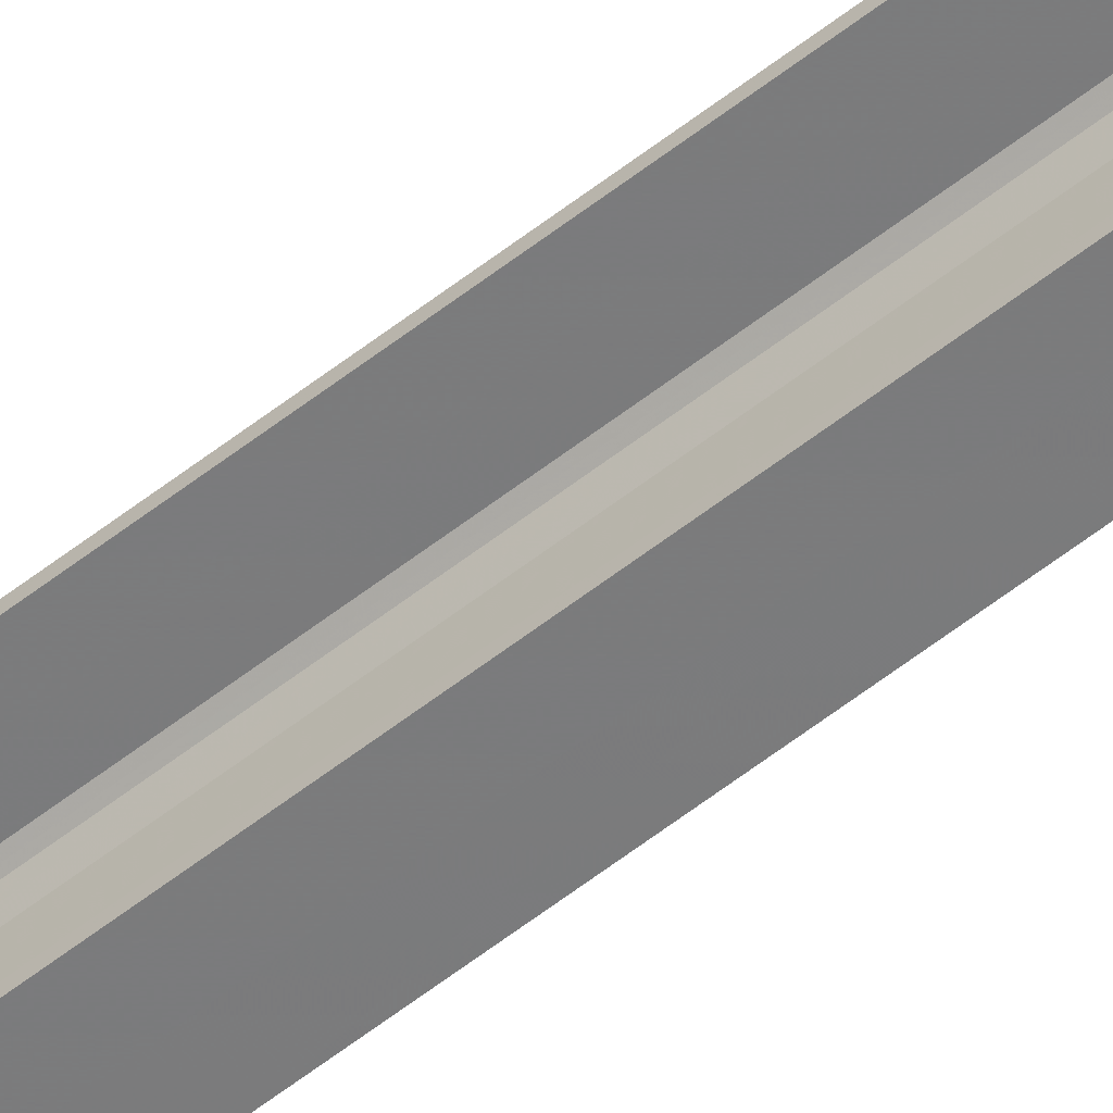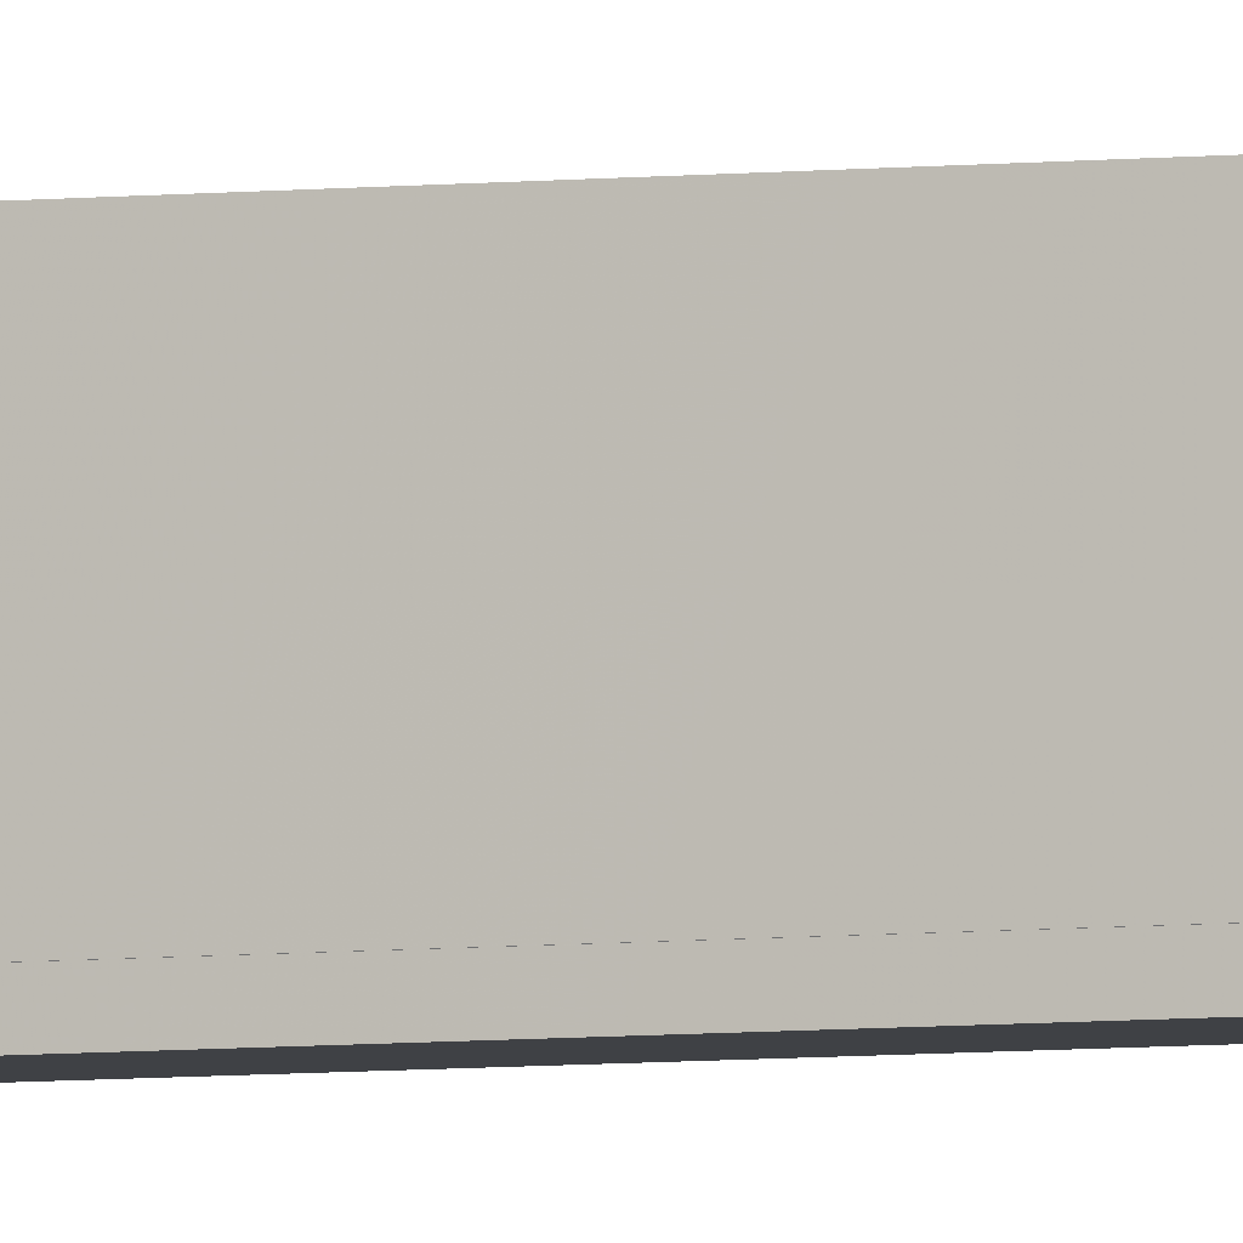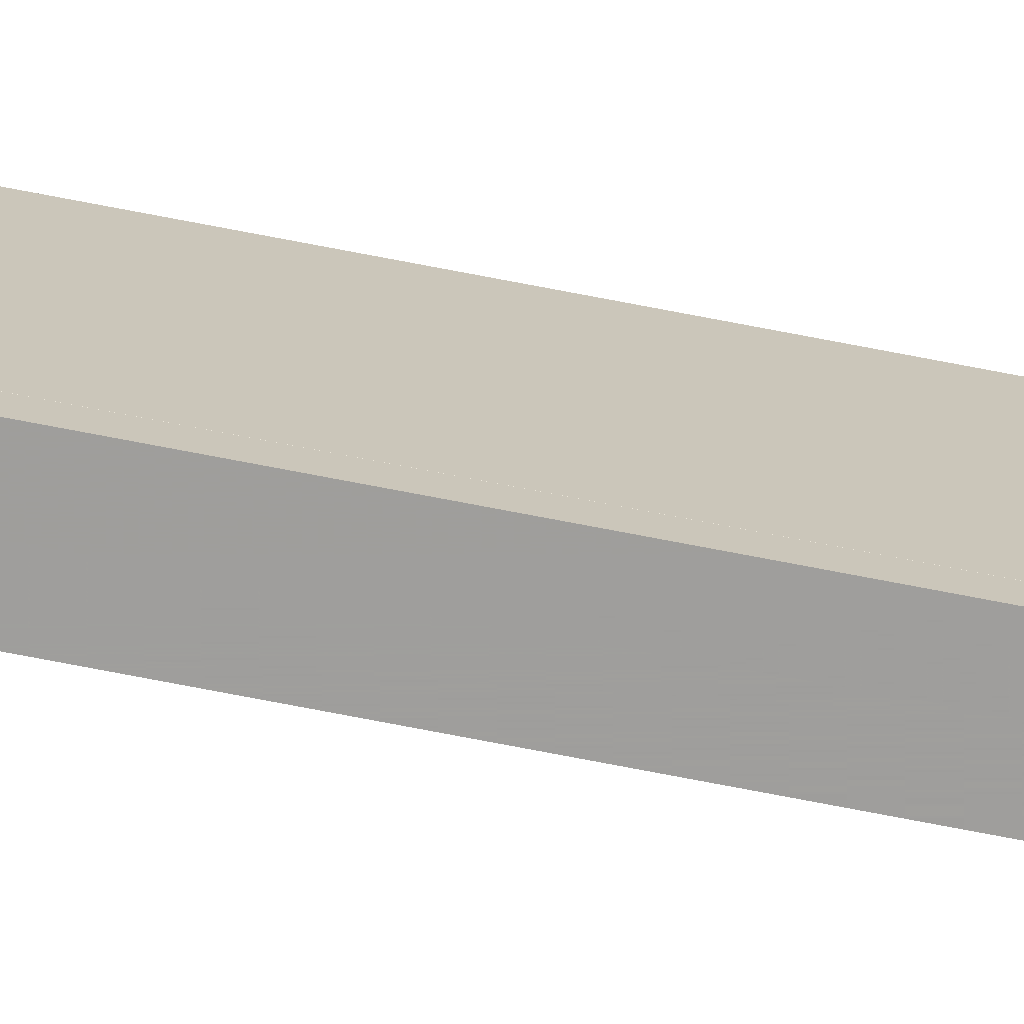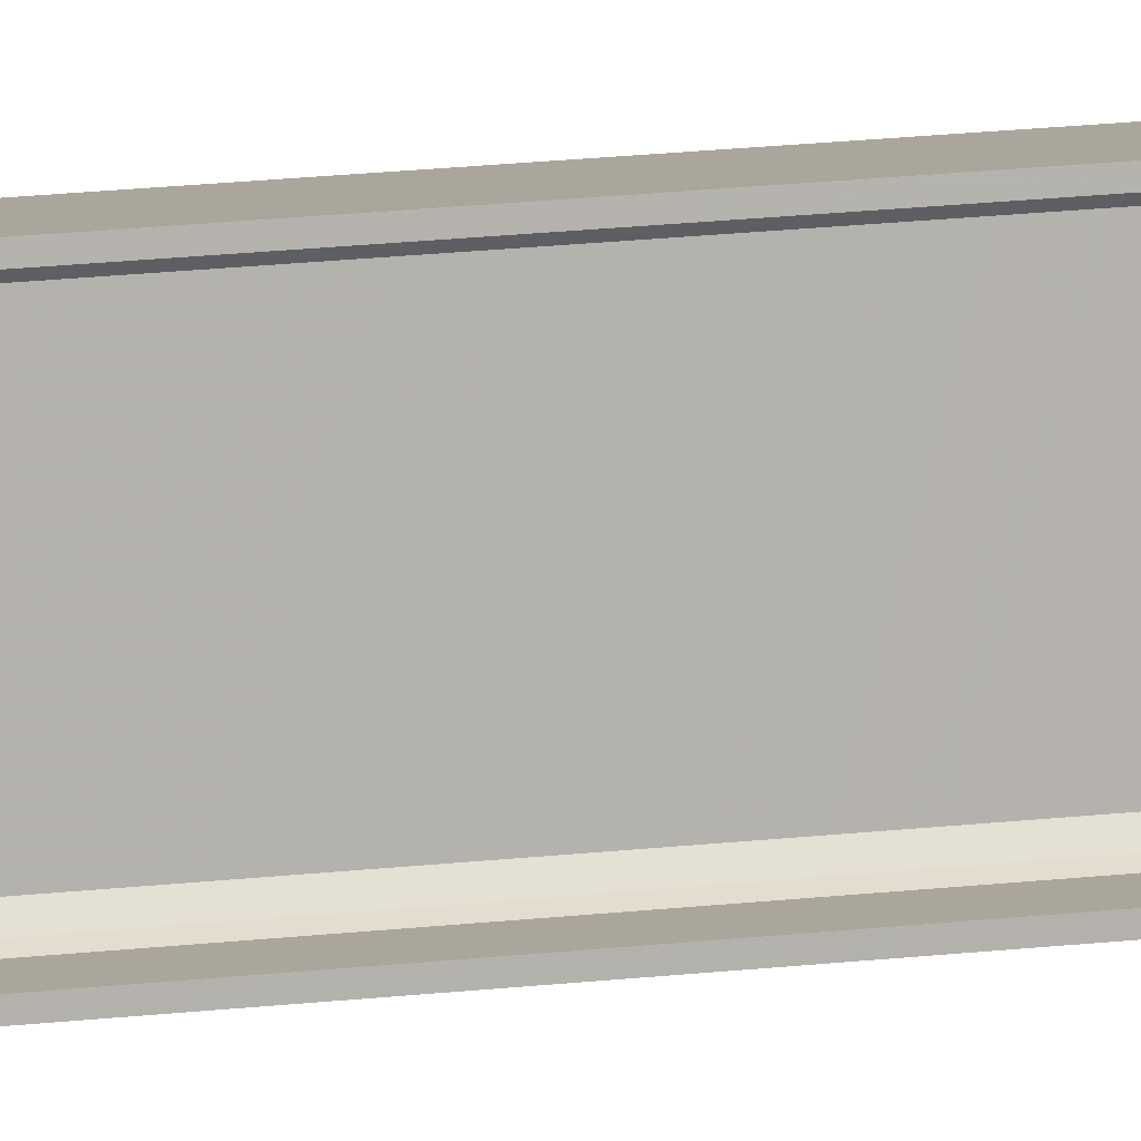
<metadata>
{"format":"obj","ext":"obj","renderer":"f3d","projection":"perspective","resolution":1024,"background":"white","views":[{"elev":-58.5,"azim":-51.0,"up":"+Z"},{"elev":-5.5,"azim":109.6,"up":"+Z"},{"elev":-70.9,"azim":78.9,"up":"+Z"},{"elev":7.9,"azim":-117.5,"up":"+Z"}]}
</metadata>
<code>
o 259
v 2221 1879 13.71
v 2221 1879 13.72
v 2221 1879 13.71
v 2221 1888 13.71
v 2221 1879 13.71
v 2221 1888 13.71
v 2221 1879 14
v 2221 1888 13.72
v 2221 1888 13.72
v 2221 1888 13.71
v 2221 1879 13.71
v 2221 1879 13.72
v 2221 1888 13.72
v 2221 1879 13.72
v 2221 1879 13.72
v 2221 1888 13.72
v 2221 1879 13.72
v 2221 1879 13.71
v 2221 1888 13.74
v 2221 1888 13.72
v 2221 1888 13.71
v 2221 1888 13.72
v 2221 1879 14
v 2221 1888 14
v 2221 1888 14
v 2221 1879 14
v 2221 1888 13.99
v 2221 1888 14
v 2221 1879 13.99
v 2221 1879 14
v 2221 1888 14
v 2221 1879 13.99
v 2221 1888 13.99
v 2221 1888 13.99
v 2221 1888 13.99
v 2221 1888 13.98
v 2221 1879 13.99
v 2221 1879 13.99
v 2221 1879 13.98
v 2221 1879 13.97
v 2221 1888 13.98
v 2221 1879 13.97
v 2221 1879 13.98
v 2221 1888 14
v 2221 1888 13.98
v 2221 1888 13.97
v 2221 1879 13.97
v 2221 1888 13.97
v 2221 1879 13.74
v 2221 1888 13.74
v 2221 1879 13.72
v 2221 1879 13.74
v 2221 1879 13.71
v 2221 1879 13.72
v 2221 1879 13.74
v 2221 1888 13.72
f 1 2 3
f 3 4 5
f 6 7 1
f 8 2 9
f 8 4 10
f 6 11 10
f 8 11 12
f 3 13 10
f 14 13 12
f 9 15 16
f 17 18 14
f 15 19 20
f 21 20 19
f 21 13 22
f 21 22 20
f 23 21 24
f 23 25 26
f 24 27 28
f 28 29 26
f 28 30 31
f 32 30 26
f 32 25 33
f 28 34 33
f 35 29 33
f 36 37 35
f 32 27 38
f 38 7 32
f 39 7 38
f 40 7 39
f 38 41 39
f 41 42 43
f 44 45 34
f 44 46 45
f 47 45 46
f 48 49 47
f 49 48 50
f 50 51 52
f 14 53 54
f 54 53 55
f 54 56 14

</code>
